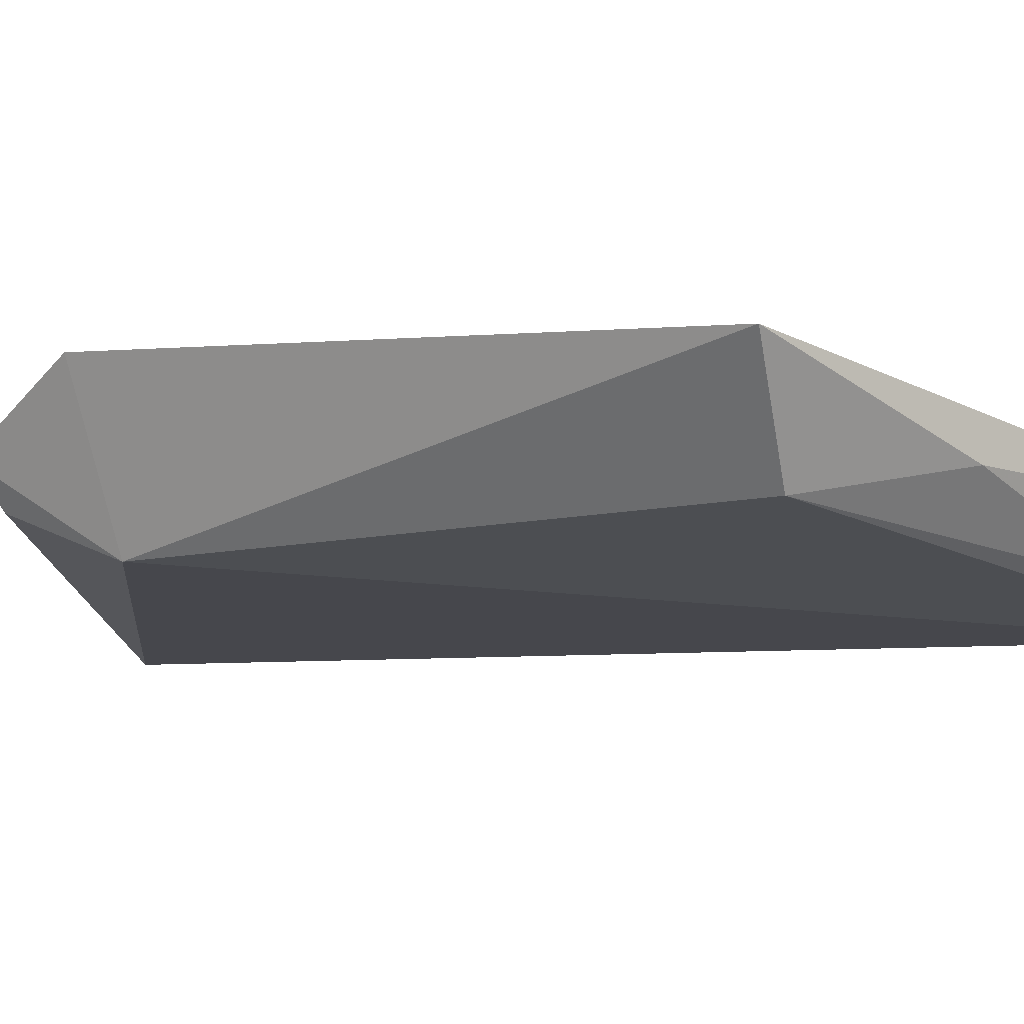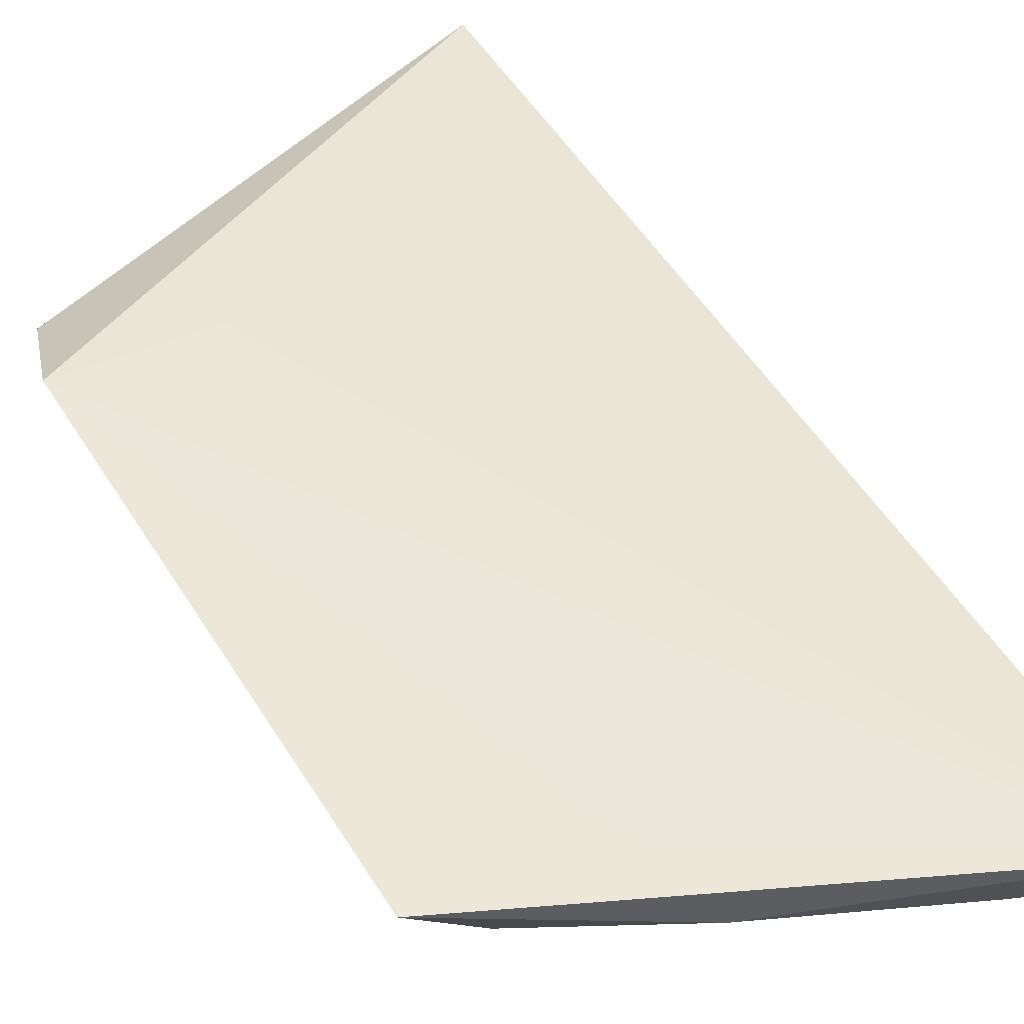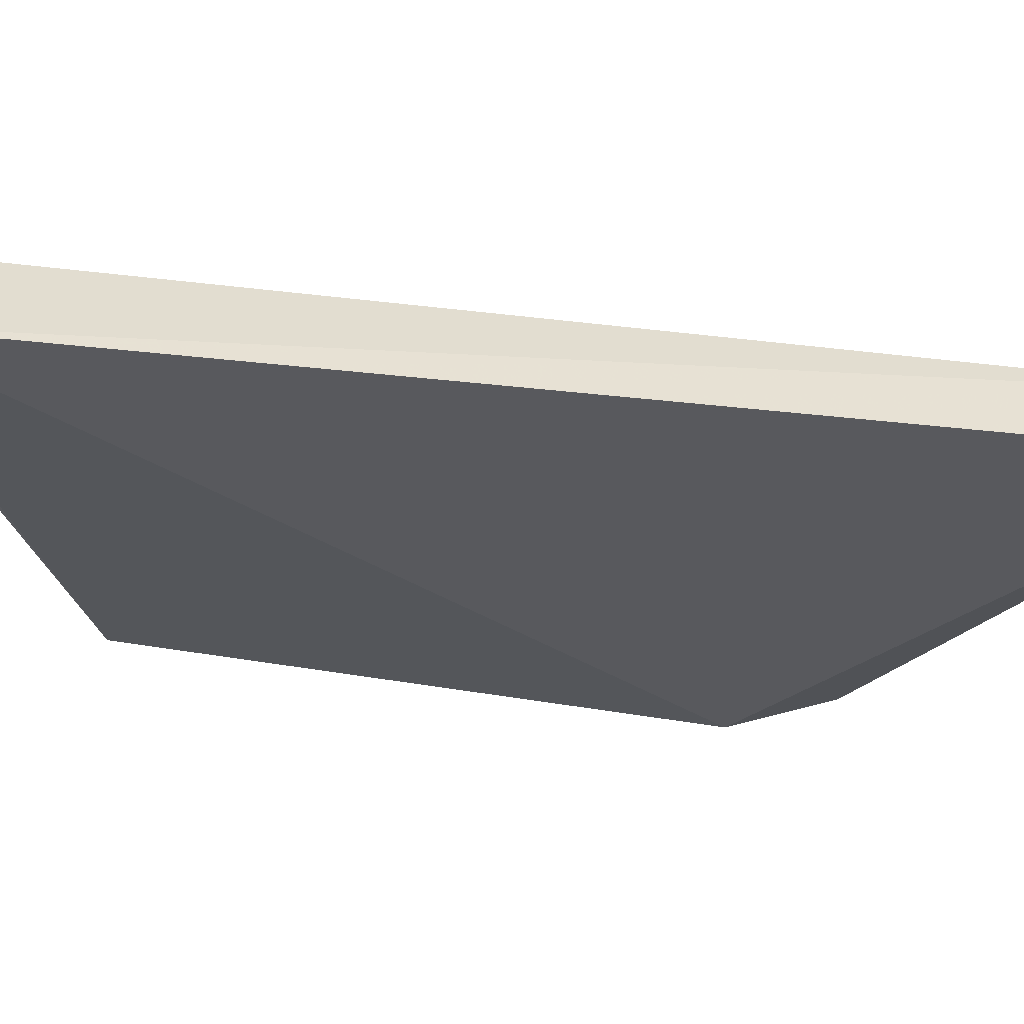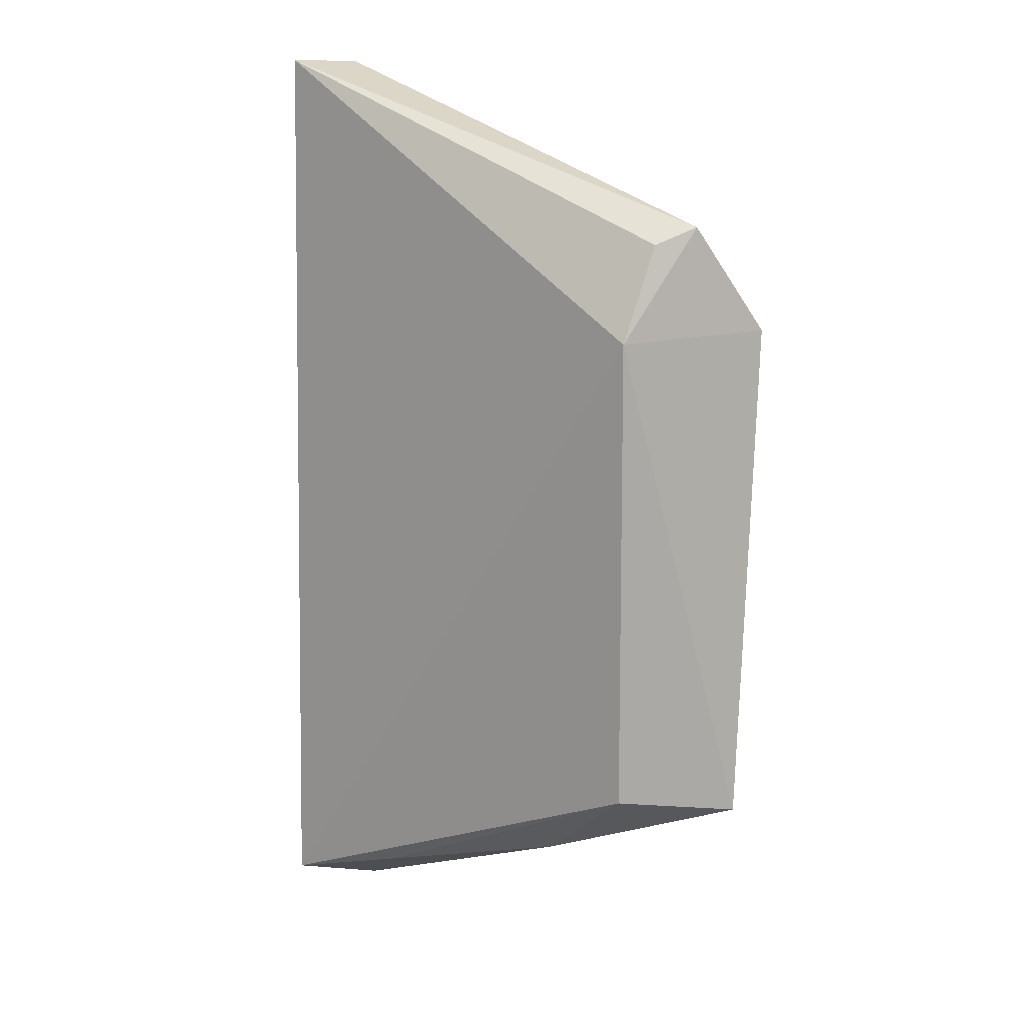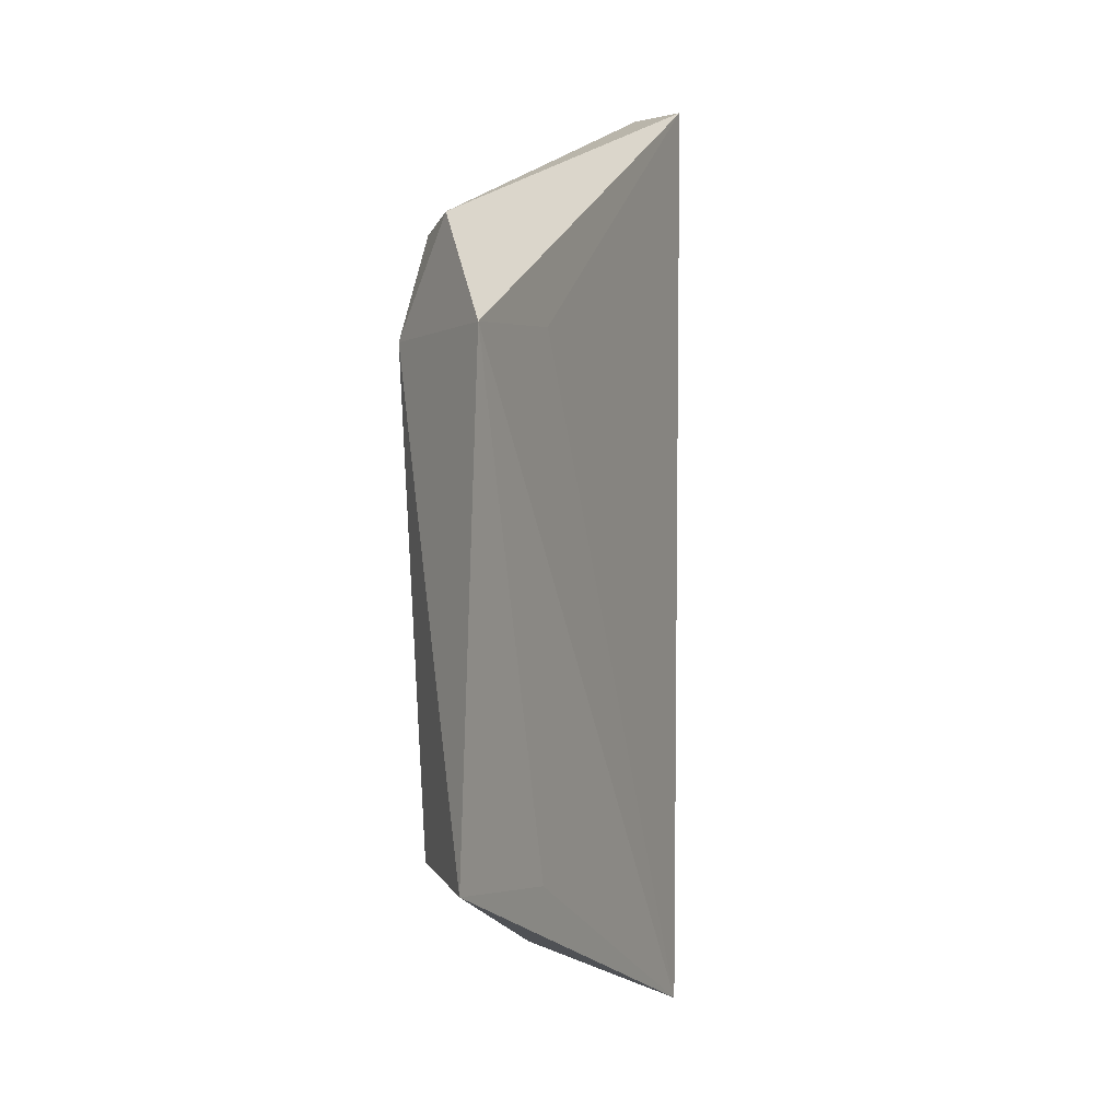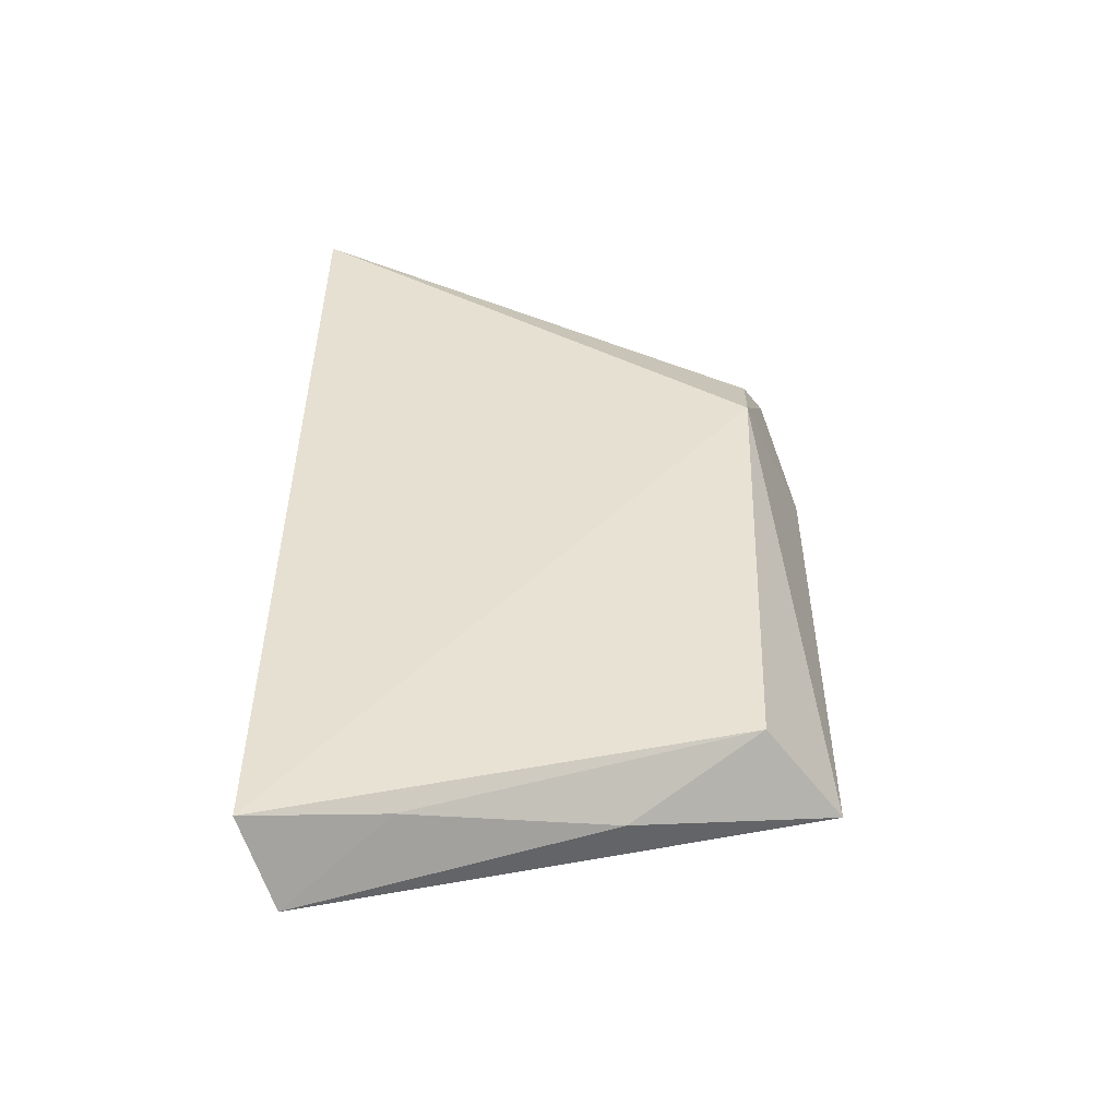
<metadata>
{"format":"obj","ext":"obj","renderer":"f3d","projection":"perspective","resolution":1024,"background":"white","views":[{"elev":-7.7,"azim":-64.3,"up":"+Z"},{"elev":50.7,"azim":-31.0,"up":"+Z"},{"elev":-34.1,"azim":79.9,"up":"+Z"},{"elev":12.2,"azim":-135.7,"up":"+Y"},{"elev":1.2,"azim":-56.2,"up":"+Y"},{"elev":-52.2,"azim":179.1,"up":"+Y"}]}
</metadata>
<code>
v 0.1909 -0.048 0.007795
v 0.1942 -0.0457 -0.0009037
v 0.192 0.04867 0.00769
v 0.194 0.04871 0.0006907
v 0.1417 -0.02899 0.01496
v 0.1619 -0.03693 0.008416
v 0.1414 0.02176 0.01731
v 0.1815 -0.04212 0.002178
v 0.1478 0.02096 0.003464
v 0.1577 -0.03047 0.01303
v 0.1562 0.02245 0.01457
v 0.145 0.03223 0.01109
v 0.1494 -0.02773 0.005346
v 0.1472 0.03056 0.007371
f 1 2 3
f 3 2 4
f 6 1 5
f 8 2 1
f 8 1 6
f 9 4 2
f 9 5 7
f 10 7 5
f 10 5 1
f 10 1 7
f 11 7 1
f 11 1 3
f 11 3 7
f 12 7 3
f 12 3 4
f 12 9 7
f 13 6 5
f 13 5 9
f 13 8 6
f 13 9 2
f 13 2 8
f 14 12 4
f 14 4 9
f 14 9 12

</code>
